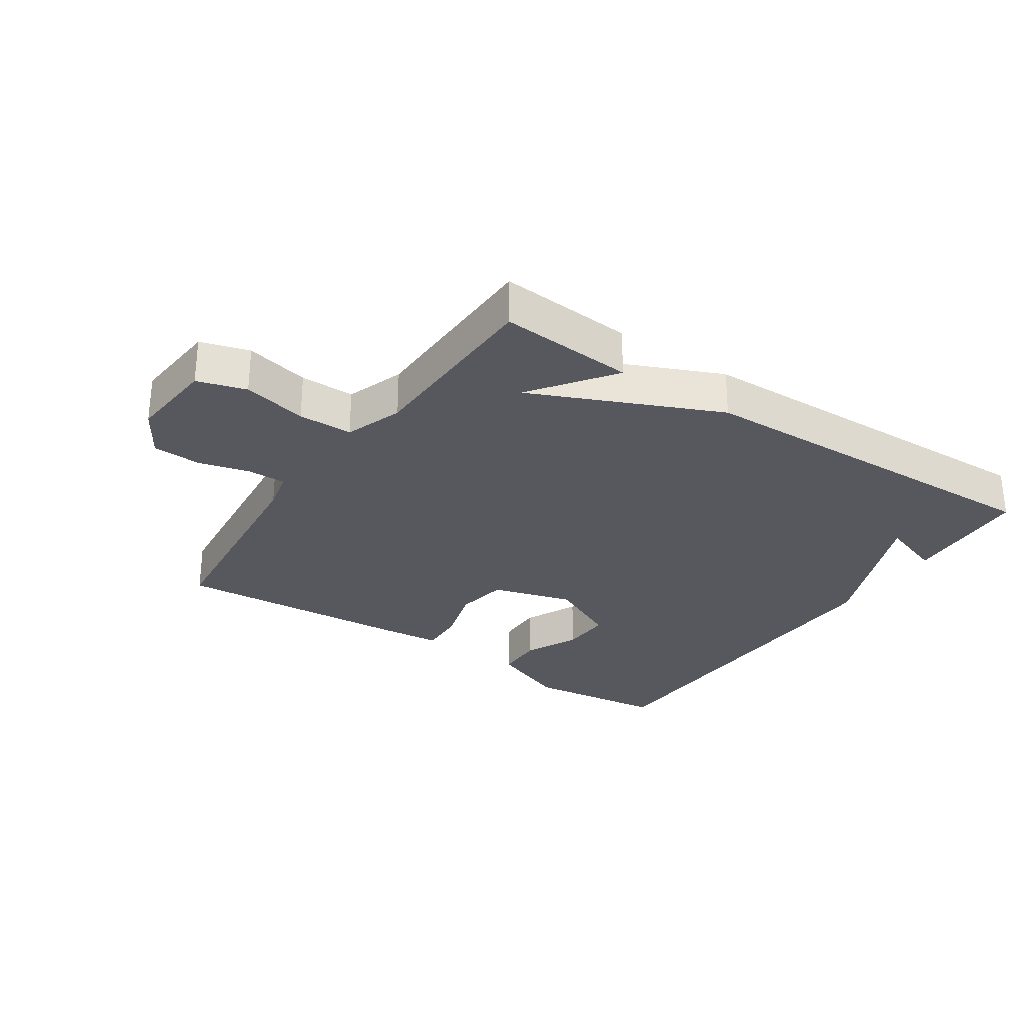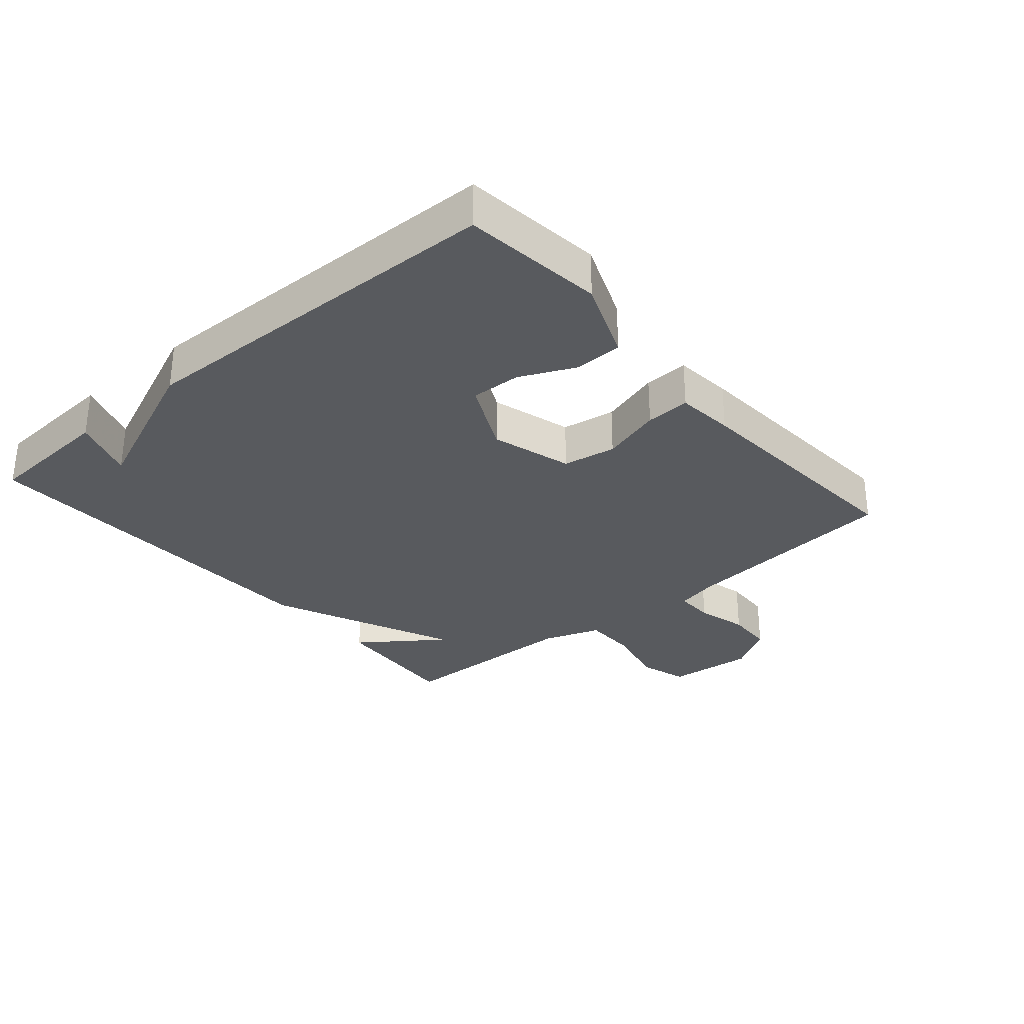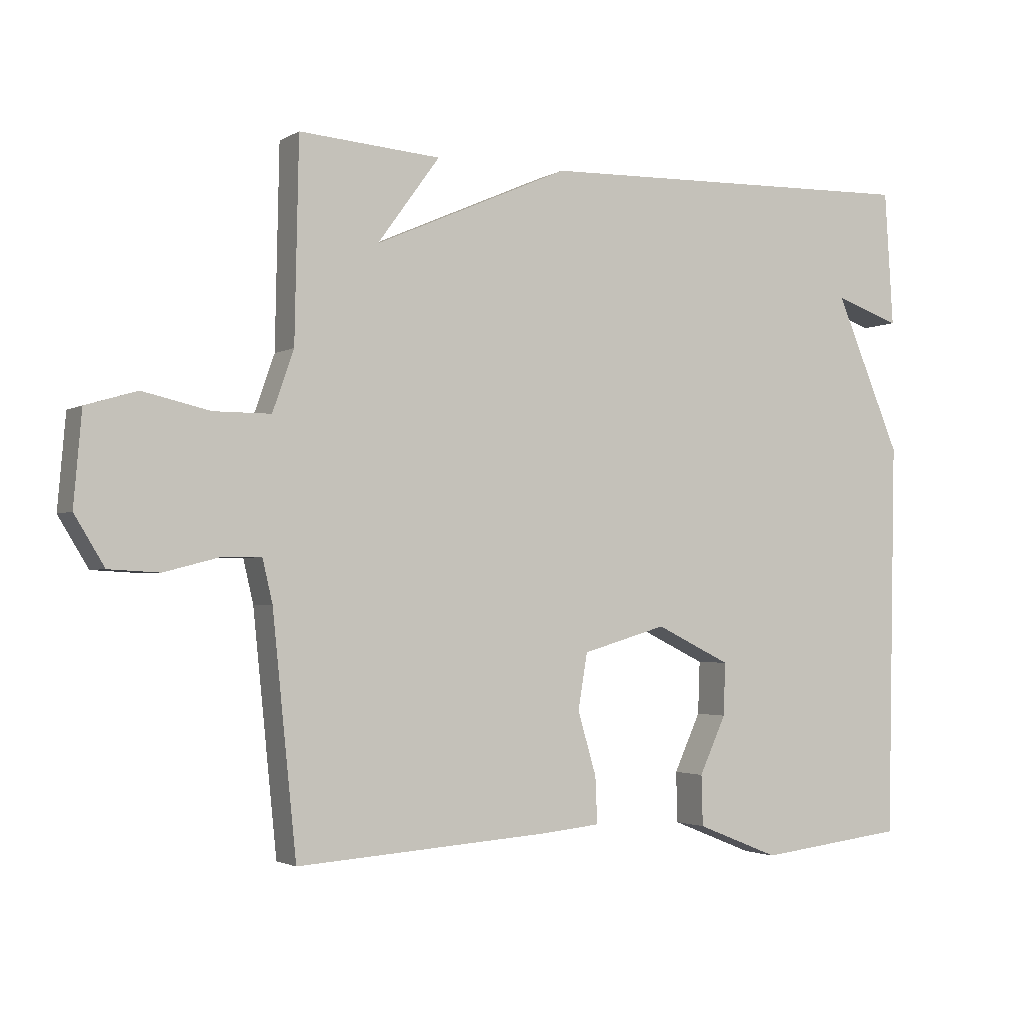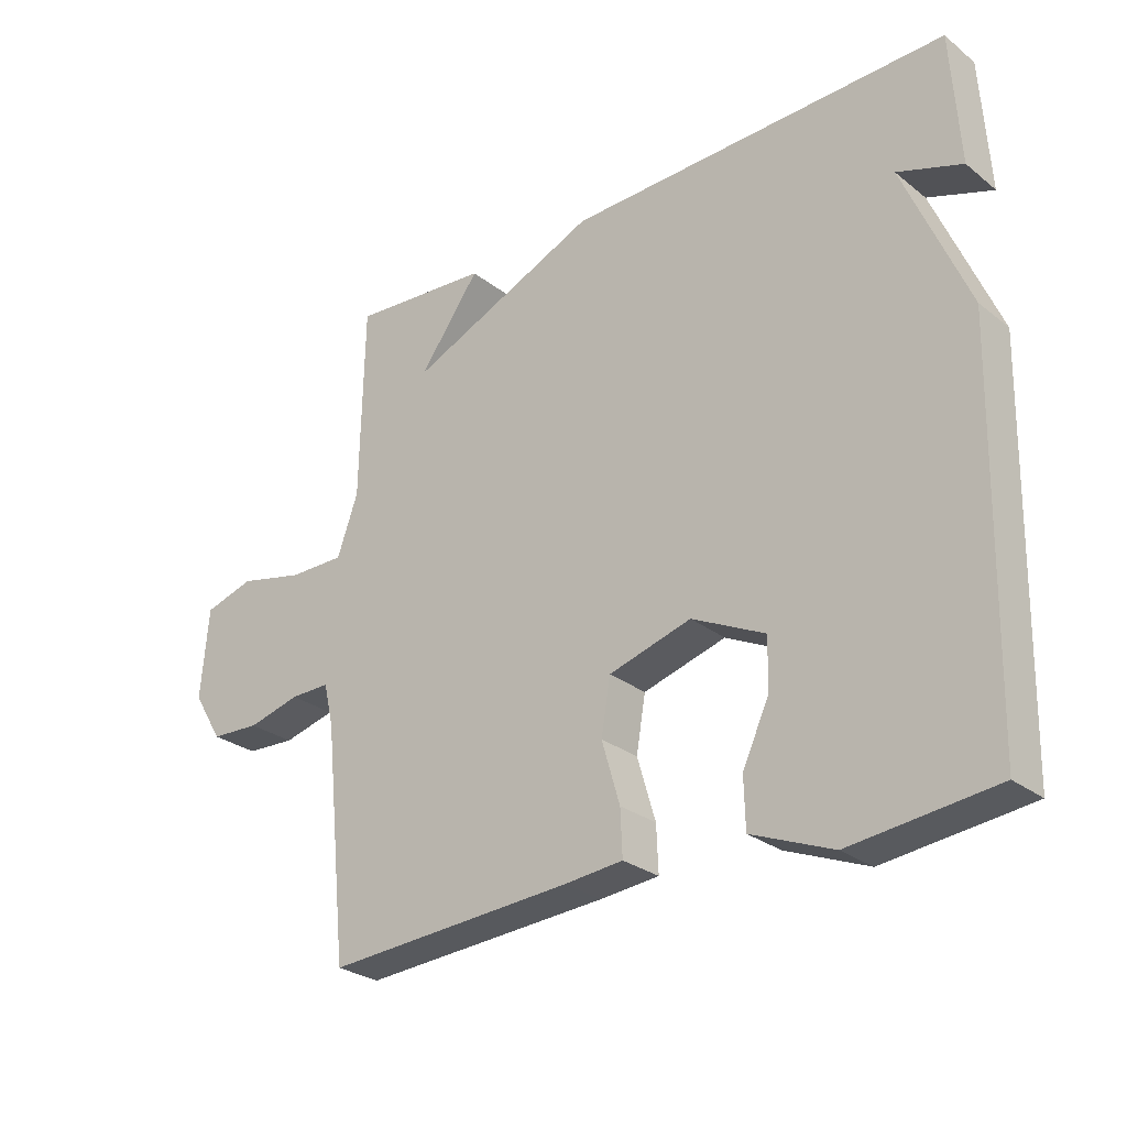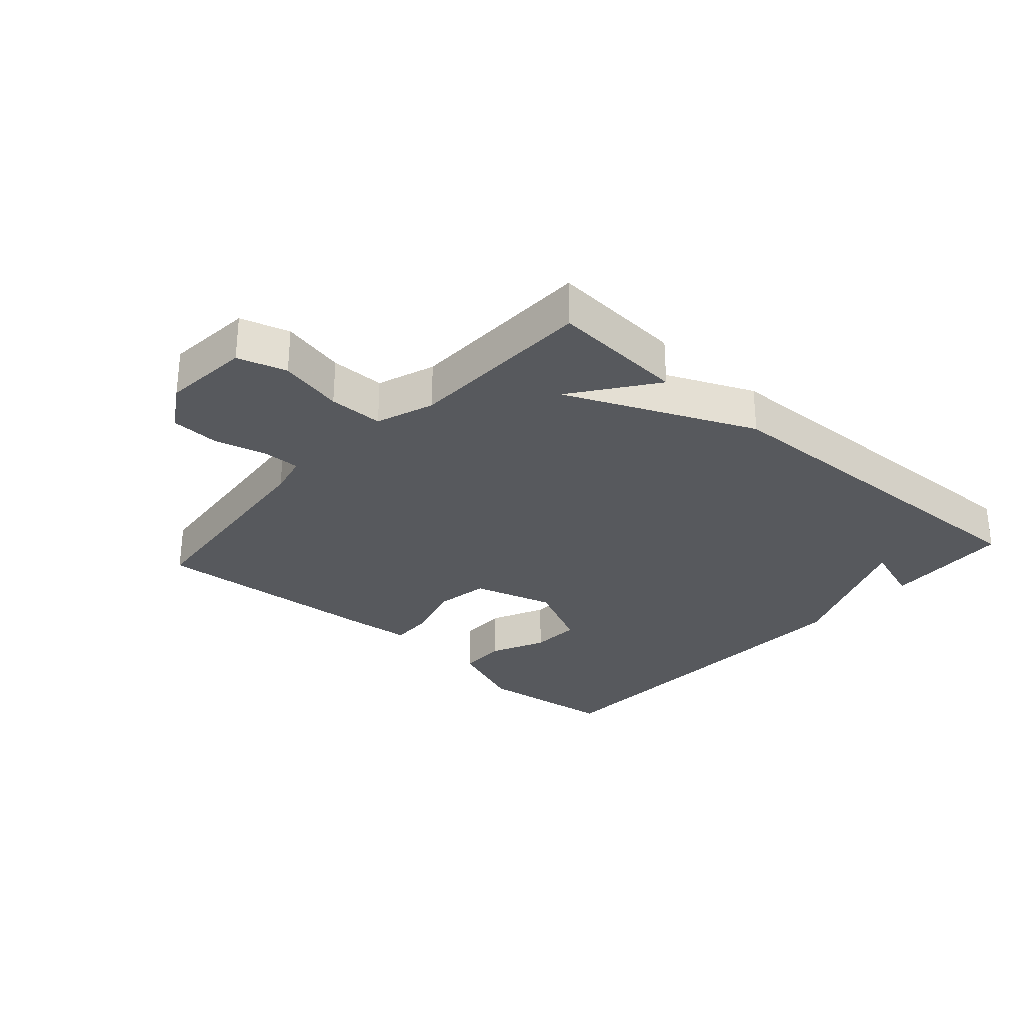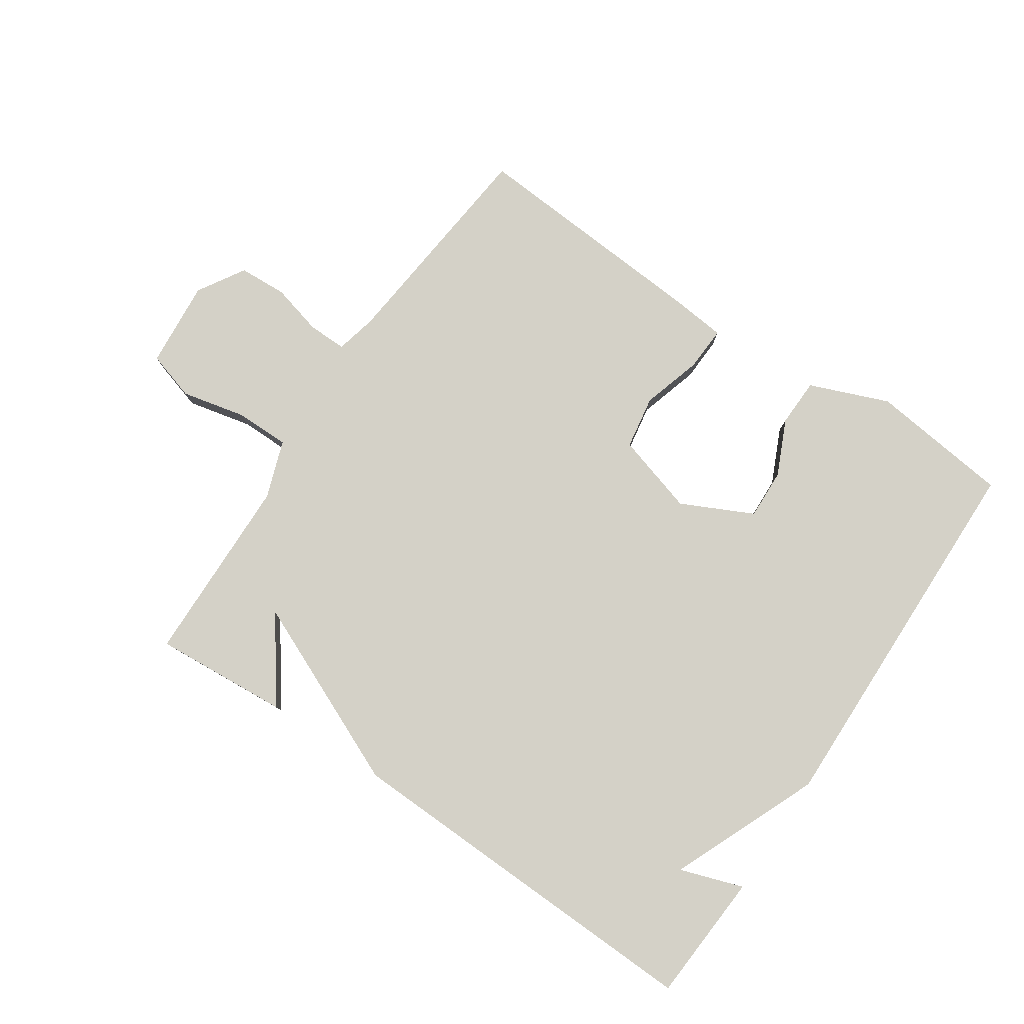
<metadata>
{"format":"obj","ext":"obj","renderer":"f3d","projection":"perspective","resolution":1024,"background":"white","views":[{"elev":-28.9,"azim":-33.9,"up":"+Y"},{"elev":-30.6,"azim":130.5,"up":"+Y"},{"elev":-2.4,"azim":-28.3,"up":"+Z"},{"elev":-27.2,"azim":40.0,"up":"+Z"},{"elev":-29.0,"azim":-41.8,"up":"+Y"},{"elev":79.8,"azim":34.0,"up":"+Y"}]}
</metadata>
<code>
v 0.5 0.07 0.5
v 0.513 0.07 0.297
v 0.414 0.07 0.331
v 0.513 0.07 0.097
v 0.5 0.07 -0.5
v 0.278 0.07 -0.526
v 0.153 0.07 -0.476
v 0.151 0.07 -0.4
v 0.191 0.07 -0.313
v 0.194 0.07 -0.234
v 0.081 0.07 -0.179
v -0.046 0.07 -0.216
v -0.06 0.07 -0.3
v -0.032 0.07 -0.395
v -0.029 0.07 -0.465
v -0.12 0.07 -0.474
v -0.5 0.07 -0.5
v -0.536 0.07 -0.147
v -0.551 0.07 -0.083
v -0.612 0.07 -0.084
v -0.693 0.07 -0.105
v -0.769 0.07 -0.101
v -0.814 0.07 -0.027
v -0.802 0.07 0.111
v -0.725 0.07 0.134
v -0.624 0.07 0.111
v -0.538 0.07 0.111
v -0.506 0.07 0.202
v -0.5 0.07 0.5
v -0.287 0.07 0.484
v -0.381 0.07 0.355
v -0.087 0.07 0.484
v 0.5 0 0.5
v 0.513 0 0.297
v 0.414 0 0.331
v 0.513 0 0.097
v 0.5 0 -0.5
v 0.278 0 -0.526
v 0.153 0 -0.476
v 0.151 0 -0.4
v 0.191 0 -0.313
v 0.194 0 -0.234
v 0.081 0 -0.179
v -0.046 0 -0.216
v -0.06 0 -0.3
v -0.032 0 -0.395
v -0.029 0 -0.465
v -0.12 0 -0.474
v -0.5 0 -0.5
v -0.536 0 -0.147
v -0.551 0 -0.083
v -0.612 0 -0.084
v -0.693 0 -0.105
v -0.769 0 -0.101
v -0.814 0 -0.027
v -0.802 0 0.111
v -0.725 0 0.134
v -0.624 0 0.111
v -0.538 0 0.111
v -0.506 0 0.202
v -0.5 0 0.5
v -0.287 0 0.484
v -0.381 0 0.355
v -0.087 0 0.484
f 31 32 1
f 28 29 30 31
f 27 28 31 1
f 24 25 26
f 23 24 26
f 22 23 26
f 21 22 26
f 20 21 26
f 19 20 26 27
f 18 19 27 1
f 16 17 18
f 15 16 18
f 14 15 18
f 13 14 18
f 12 13 18
f 11 12 18 1
f 7 8 9
f 6 7 9
f 5 6 9
f 4 5 9
f 3 4 9 10
f 1 2 3
f 11 1 3
f 3 10 11
f 33 64 63
f 63 62 61 60
f 33 63 60 59
f 58 57 56
f 58 56 55
f 58 55 54
f 58 54 53
f 58 53 52
f 59 58 52 51
f 33 59 51 50
f 50 49 48
f 50 48 47
f 50 47 46
f 50 46 45
f 50 45 44
f 33 50 44 43
f 41 40 39
f 41 39 38
f 41 38 37
f 41 37 36
f 42 41 36 35
f 35 34 33
f 35 33 43
f 43 42 35
f 1 33 34 2
f 2 34 35 3
f 3 35 36 4
f 4 36 37 5
f 5 37 38 6
f 6 38 39 7
f 7 39 40 8
f 8 40 41 9
f 9 41 42 10
f 10 42 43 11
f 11 43 44 12
f 12 44 45 13
f 13 45 46 14
f 14 46 47 15
f 15 47 48 16
f 16 48 49 17
f 17 49 50 18
f 18 50 51 19
f 19 51 52 20
f 20 52 53 21
f 21 53 54 22
f 22 54 55 23
f 23 55 56 24
f 24 56 57 25
f 25 57 58 26
f 26 58 59 27
f 27 59 60 28
f 28 60 61 29
f 29 61 62 30
f 30 62 63 31
f 31 63 64 32
f 32 64 33 1

</code>
